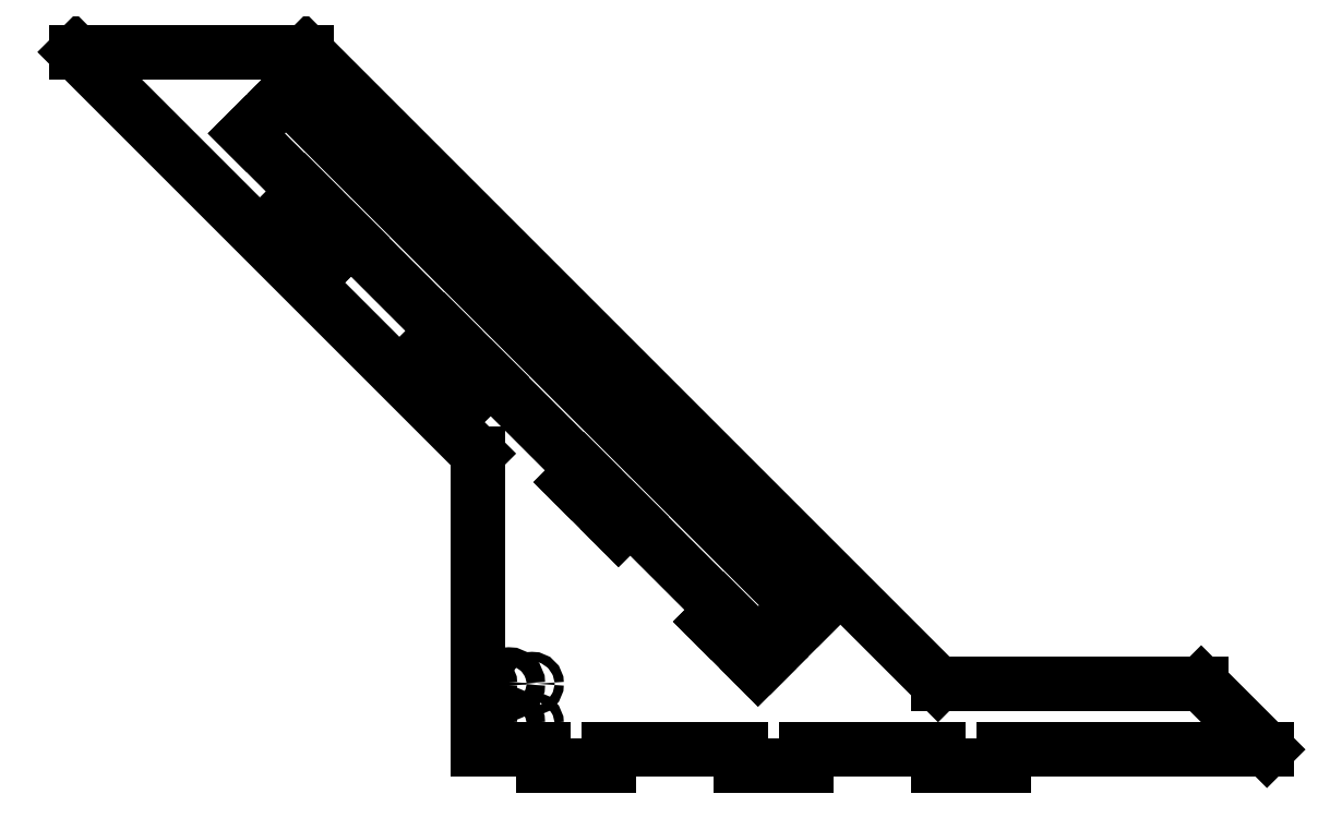
<metadata>
{"format":"dxf","ext":"dxf","renderer":"ezdxf+matplotlib","layout":"modelspace","background":"white","min_lineweight":24,"dpi":150}
</metadata>
<code>
0
SECTION
2
ENTITIES
0
LINE
8
VISIBLE
10
-2.513
20
5.303
30
0
11
-2.013
21
5.303
31
0
0
LINE
8
VISIBLE
10
6.54
20
0
30
0
11
6.04
21
0.5
31
0
0
LINE
8
VISIBLE
10
-1.218
20
4.685
30
0
11
2.671
21
0.7955
31
0
0
LINE
8
VISIBLE
10
2.76
20
0.7071
30
0
11
2.671
21
0.6187
31
0
0
LINE
8
VISIBLE
10
3.035
20
0.9829
30
0
11
3.124
21
1.071
31
0
0
LINE
8
VISIBLE
10
3.04
20
-0.125
30
0
11
2.54
21
-0.125
31
0
0
LINE
8
VISIBLE
10
0.5399
20
2.25
30
0
11
0.5399
21
-4e-16
31
0
0
LINE
8
VISIBLE
10
6.04
20
0.5
30
0
11
4.04
21
0.5
31
0
0
LINE
8
VISIBLE
10
0.5399
20
-5e-16
30
0
11
1.04
21
-6e-16
31
0
0
LINE
8
VISIBLE
10
2.76
20
0.7071
30
0
11
2.406
21
1.061
31
0
0
LINE
8
VISIBLE
10
1.611
20
1.679
30
0
11
1.699
21
1.768
31
0
0
LINE
8
VISIBLE
10
2.406
20
1.061
30
0
11
2.318
21
0.9723
31
0
0
LINE
8
VISIBLE
10
1.345
20
2.121
30
0
11
1.257
21
2.033
31
0
0
LINE
8
VISIBLE
10
1.699
20
1.768
30
0
11
1.345
21
2.121
31
0
0
LINE
8
VISIBLE
10
0.5499
20
2.74
30
0
11
0.6383
21
2.828
31
0
0
LINE
8
VISIBLE
10
1.257
20
2.033
30
0
11
1.611
21
1.679
31
0
0
LINE
8
VISIBLE
10
0.2847
20
3.182
30
0
11
0.1963
21
3.094
31
0
0
LINE
8
VISIBLE
10
3.124
20
1.071
30
0
11
3.035
21
1.16
31
0
0
LINE
8
VISIBLE
10
2.318
20
0.9723
30
0
11
2.671
21
0.6187
31
0
0
LINE
8
VISIBLE
10
0.6383
20
2.828
30
0
11
0.2847
21
3.182
31
0
0
LINE
8
VISIBLE
10
4.54
20
0
30
0
11
4.54
21
-0.125
31
0
0
LINE
8
VISIBLE
10
2.54
20
-0.125
30
0
11
2.54
21
0
31
0
0
LINE
8
VISIBLE
10
0.1963
20
3.094
30
0
11
0.5499
21
2.74
31
0
0
LINE
8
VISIBLE
10
-0.5108
20
3.801
30
0
11
-0.8643
21
4.154
31
0
0
LINE
8
VISIBLE
10
4.04
20
-0.125
30
0
11
4.04
21
-2e-16
31
0
0
LINE
8
VISIBLE
10
3.04
20
-2e-16
30
0
11
3.04
21
-0.125
31
0
0
LINE
8
VISIBLE
10
4.54
20
-0.125
30
0
11
4.04
21
-0.125
31
0
0
LINE
8
VISIBLE
10
3.035
20
1.16
30
0
11
2.671
21
0.7955
31
0
0
LINE
8
VISIBLE
10
1.54
20
-4e-16
30
0
11
1.54
21
-0.125
31
0
0
LINE
8
VISIBLE
10
1.04
20
-0.125
30
0
11
1.04
21
-6e-16
31
0
0
CIRCLE
8
VISIBLE
10
0.7761
20
0.5
30
0
40
0.07
0
LINE
8
VISIBLE
10
-0.7634
20
5.303
30
0
11
-2.013
21
5.303
31
0
0
CIRCLE
8
VISIBLE
10
0.599
20
0.5
30
0
40
0.035
0
LINE
8
VISIBLE
10
1.54
20
-0.125
30
0
11
1.04
21
-0.125
31
0
0
LINE
8
VISIBLE
10
4.04
20
0.5
30
0
11
-0.7634
21
5.303
31
0
0
CIRCLE
8
VISIBLE
10
0.7761
20
0.1969
30
0
40
0.07
0
LINE
8
VISIBLE
10
-0.5108
20
3.801
30
0
11
-0.4224
21
3.889
31
0
0
CIRCLE
8
VISIBLE
10
0.9531
20
0.5
30
0
40
0.035
0
LINE
8
VISIBLE
10
2.76
20
0.7071
30
0
11
3.035
21
0.9829
31
0
0
LINE
8
VISIBLE
10
3.04
20
-2e-16
30
0
11
4.04
21
-2e-16
31
0
0
LINE
8
VISIBLE
10
6.54
20
0
30
0
11
4.54
21
-3e-16
31
0
0
LINE
8
VISIBLE
10
0.5399
20
2.25
30
0
11
-2.513
21
5.303
31
0
0
CIRCLE
8
VISIBLE
10
0.599
20
0.1969
30
0
40
0.035
0
LINE
8
VISIBLE
10
-0.4224
20
3.889
30
0
11
-0.7759
21
4.243
31
0
0
LINE
8
VISIBLE
10
-0.9174
20
4.985
30
0
11
2.972
21
1.096
31
0
0
LINE
8
VISIBLE
10
1.54
20
-4e-16
30
0
11
2.54
21
0
31
0
0
LINE
8
VISIBLE
10
-0.7759
20
4.243
30
0
11
-0.8643
21
4.154
31
0
0
CIRCLE
8
VISIBLE
10
0.9531
20
0.1969
30
0
40
0.035
0
LINE
8
VISIBLE
10
-0.9174
20
4.985
30
0
11
-1.218
21
4.685
31
0
0
ENDSEC
0
EOF

</code>
